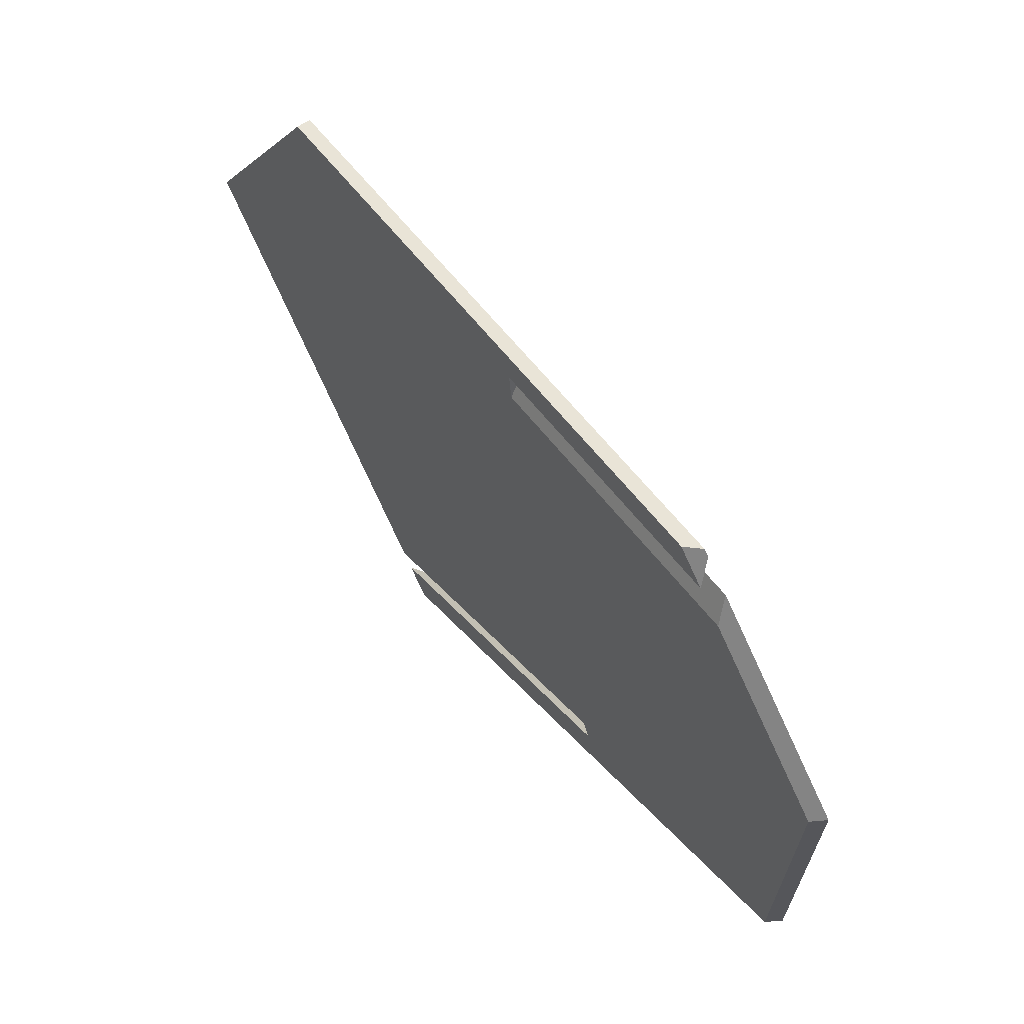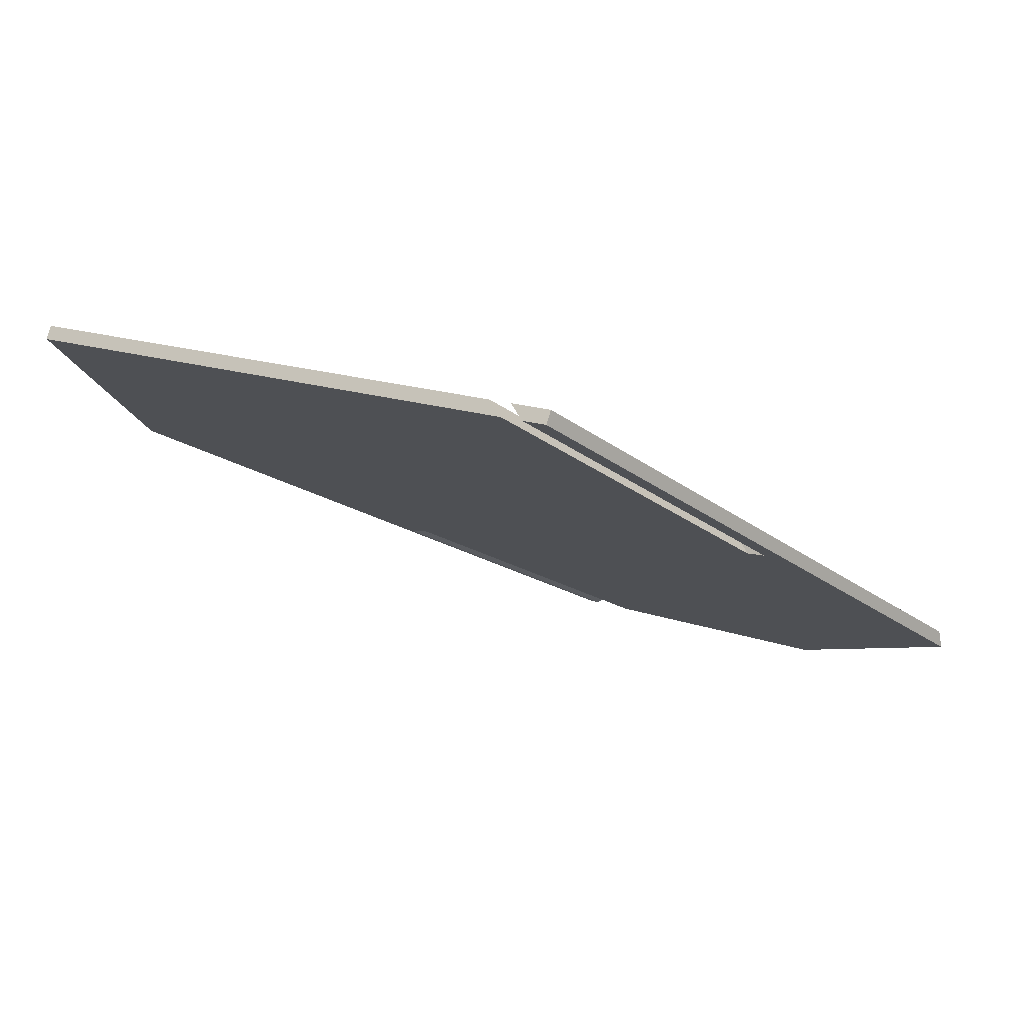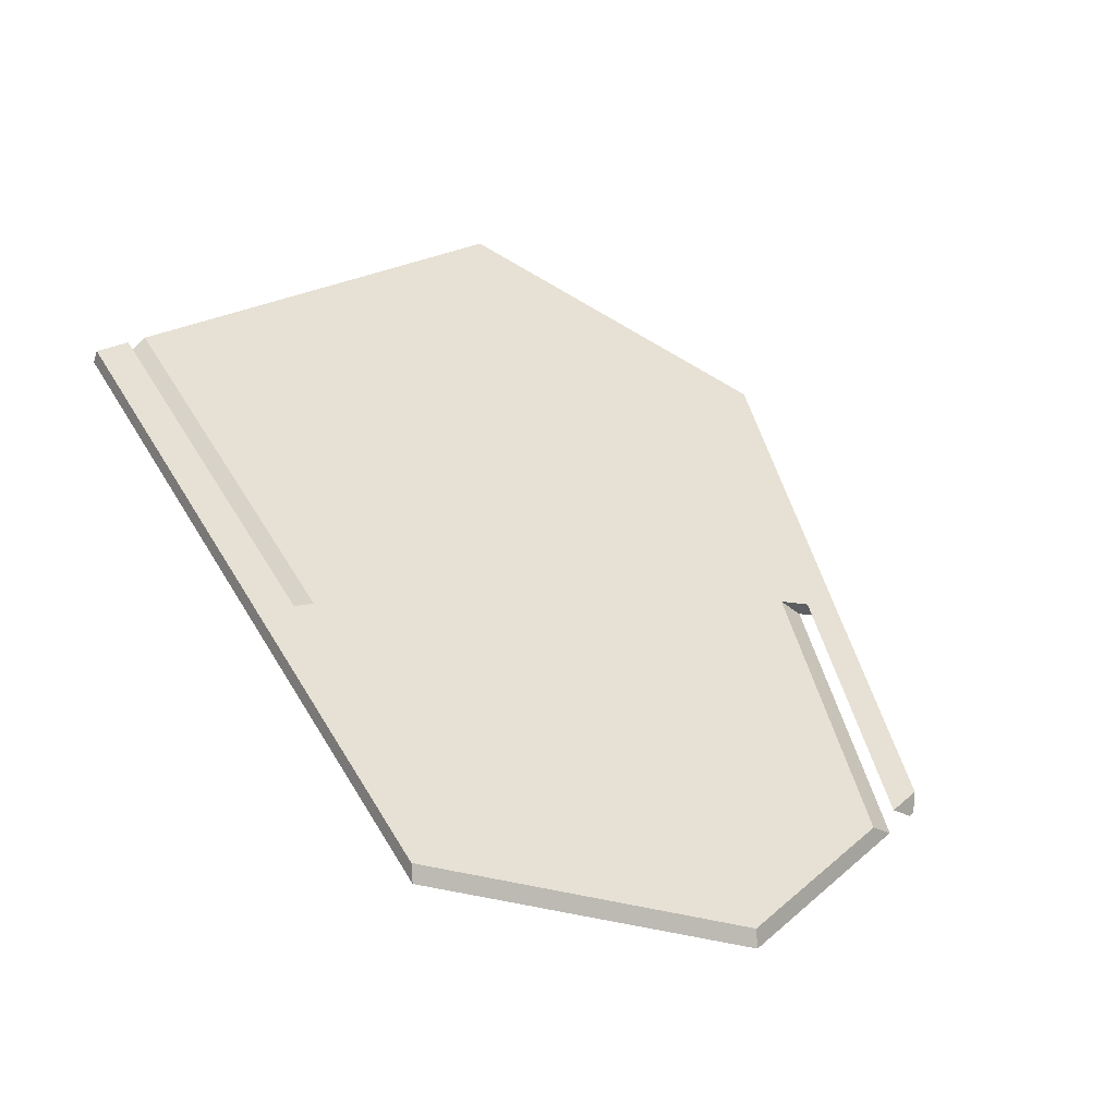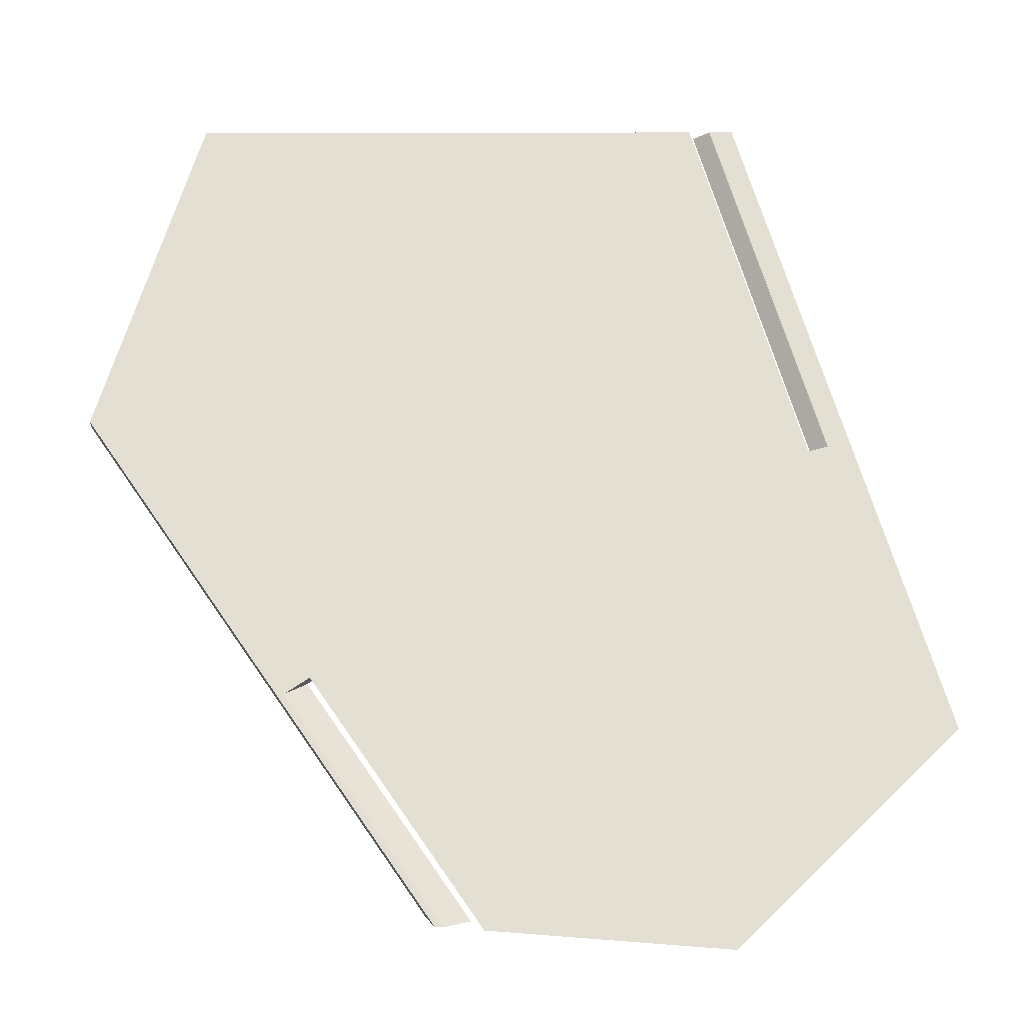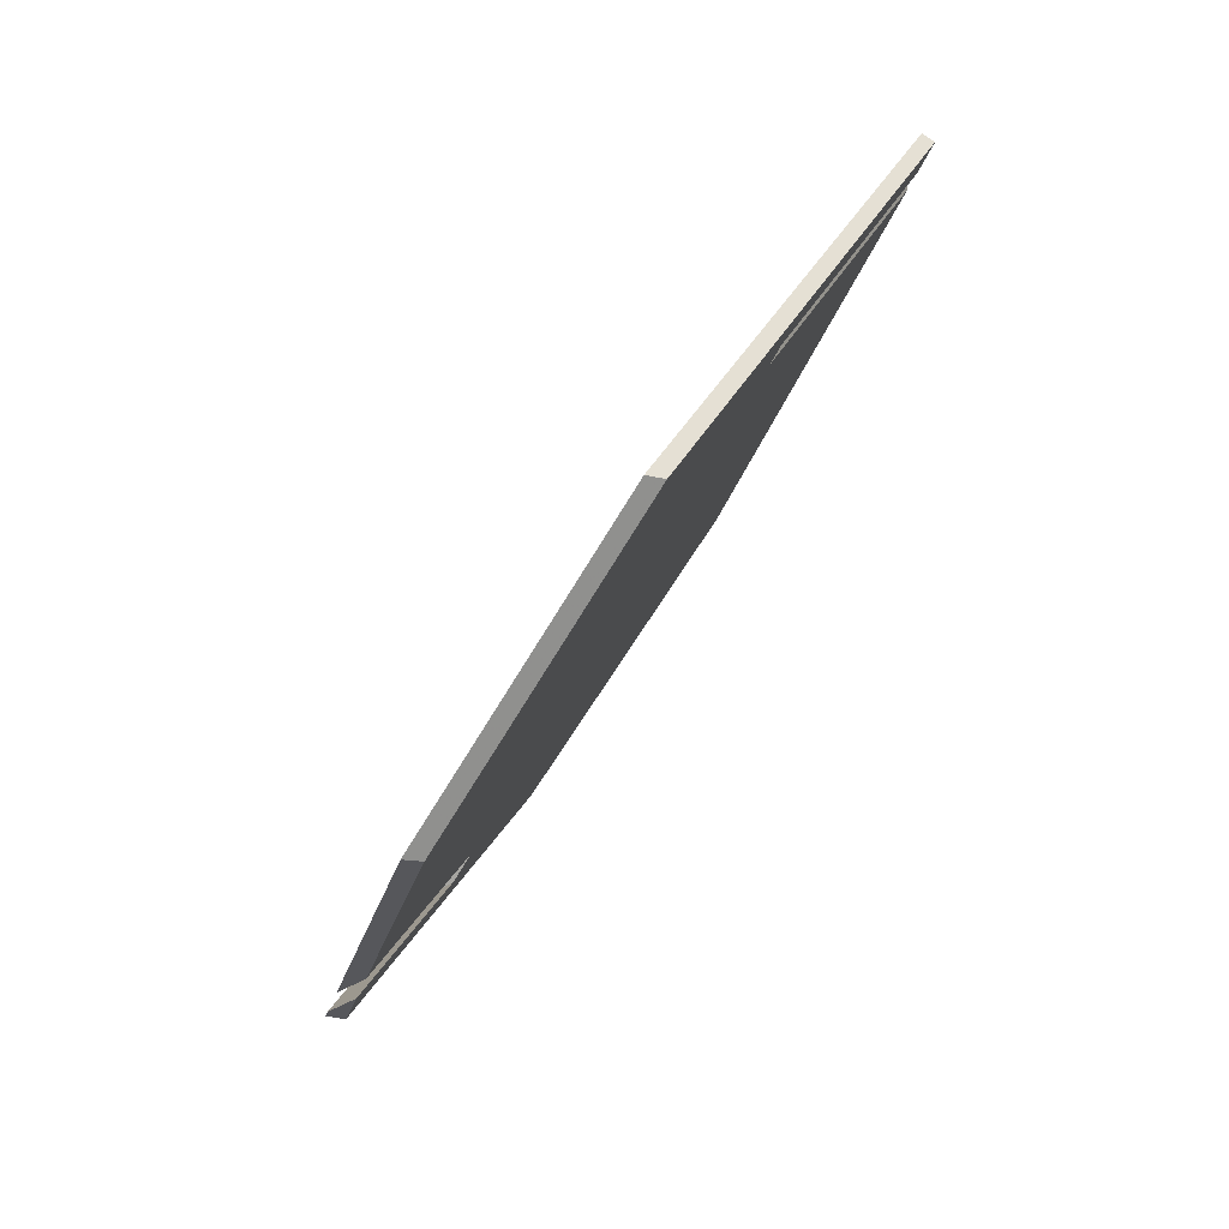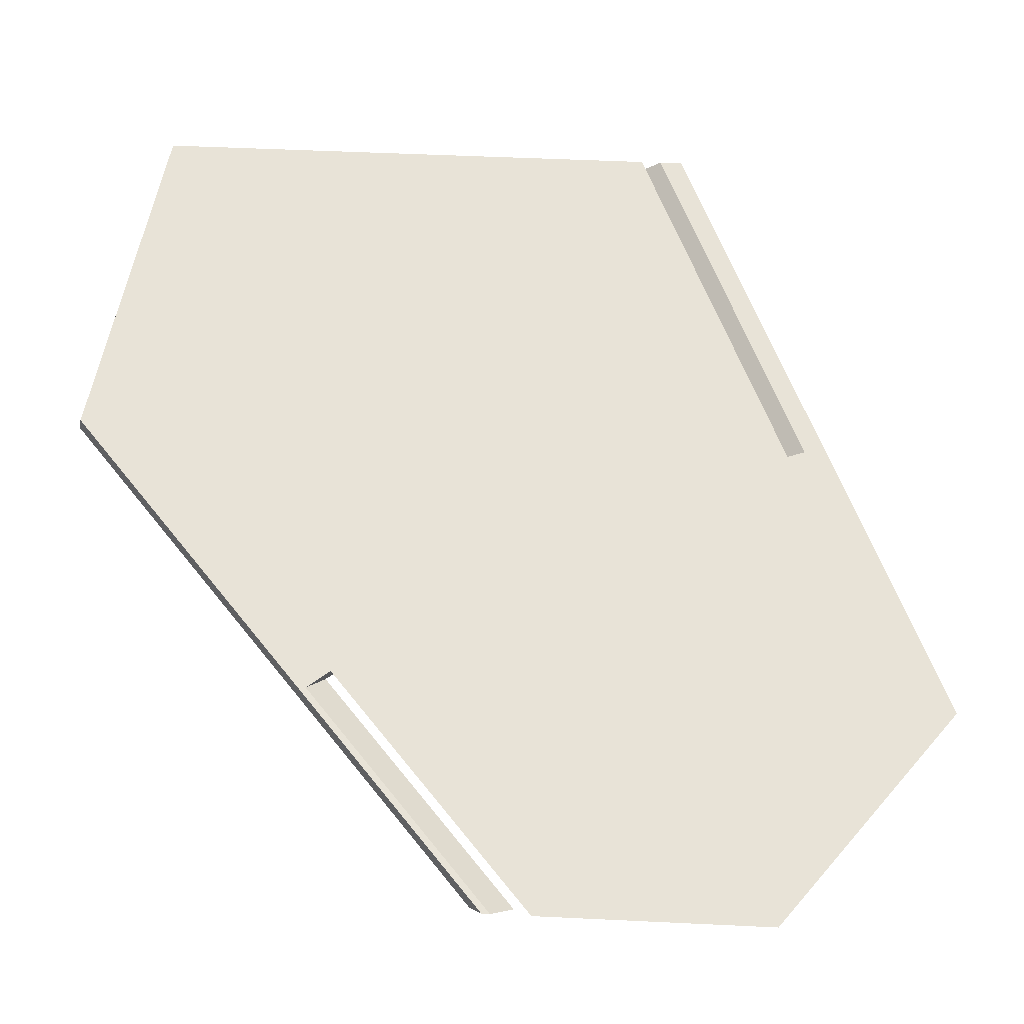
<metadata>
{"format":"obj","ext":"obj","renderer":"f3d","projection":"perspective","resolution":1024,"background":"white","views":[{"elev":-63.0,"azim":-71.4,"up":"+Z"},{"elev":13.2,"azim":29.7,"up":"+Y"},{"elev":17.6,"azim":130.6,"up":"+Y"},{"elev":5.7,"azim":-5.8,"up":"+Z"},{"elev":-35.4,"azim":68.8,"up":"+Z"},{"elev":-0.4,"azim":-17.6,"up":"+Z"}]}
</metadata>
<code>
v -0.1771 0.5094 0.223
v 0.1265 0.4923 0.2245
v -0.1767 0.5166 0.2191
v -0.07861 0.5111 0.2196
v 0.01945 0.5056 0.2201
v 0.1175 0.5 0.2205
v 0.02529 0.498 0.224
v -0.07591 0.5037 0.2235
v -0.2455 0.4191 0.04797
v -0.1771 0.5094 0.223
v -0.245 0.4263 0.04409
v -0.1767 0.5166 0.2191
v -0.2223 0.4564 0.1024
v -0.1995 0.4865 0.1608
v -0.1999 0.4793 0.1647
v -0.2227 0.4492 0.1063
v 0.1809 0.3841 0.0298
v 0.1726 0.3907 0.0238
v 0.1265 0.4923 0.2245
v 0.1401 0.4653 0.1758
v 0.1537 0.4382 0.1271
v 0.1673 0.4112 0.07847
v 0.1175 0.5 0.2205
v 0.1588 0.418 0.07299
v 0.145 0.4454 0.1222
v 0.1313 0.4727 0.1714
v 0.1928 0.385 0.03266
v 0.1844 0.3916 0.02666
v 0.1391 0.4916 0.2245
v 0.1525 0.4649 0.1766
v 0.166 0.4383 0.1286
v 0.1794 0.4116 0.08062
v 0.1302 0.4993 0.2206
v 0.1709 0.4185 0.07514
v 0.1573 0.4454 0.1236
v 0.1437 0.4724 0.1721
v 0.1928 0.385 0.03266
v 0.1726 0.3907 0.0238
v 0.1809 0.3841 0.0298
v 0.1844 0.3916 0.02666
v 0.1532 0.4908 0.2246
v 0.1302 0.4993 0.2206
v 0.1537 0.498 0.2207
v 0.1391 0.4916 0.2245
v 0.1419 0.4987 0.2207
v -0.118 0.3353 -0.09355
v -0.1043 0.3458 -0.08979
v -0.008979 0.2688 -0.2222
v -0.02507 0.2601 -0.2227
v -0.05663 0.3073 -0.156
v -0.07154 0.2977 -0.1581
v -0.133 0.3315 -0.1022
v -0.1193 0.342 -0.09841
v -0.03146 0.2711 -0.2204
v -0.03951 0.2667 -0.2207
v -0.04756 0.2624 -0.2209
v -0.07538 0.3065 -0.1594
v -0.09029 0.297 -0.1615
v -0.133 0.3315 -0.1022
v -0.1043 0.3458 -0.08979
v -0.118 0.3353 -0.09355
v -0.1193 0.342 -0.09841
v 0.1123 0.2565 -0.2318
v 0.05167 0.2626 -0.227
v -0.008979 0.2688 -0.2222
v -0.02507 0.2601 -0.2227
v 0.0441 0.2531 -0.2281
v 0.1133 0.2461 -0.2336
v -0.05219 0.2629 -0.2205
v -0.2455 0.4191 0.04797
v -0.245 0.4263 0.04409
v -0.05603 0.2735 -0.2185
v -0.1033 0.3117 -0.1528
v -0.1505 0.3499 -0.0872
v -0.1978 0.3881 -0.02155
v -0.1971 0.38 -0.01916
v -0.1488 0.341 -0.08628
v -0.1005 0.3019 -0.1534
v -0.05603 0.2735 -0.2185
v -0.05219 0.2629 -0.2205
v -0.03146 0.2711 -0.2204
v -0.04375 0.2723 -0.2194
v -0.04756 0.2624 -0.2209
v -0.03951 0.2667 -0.2207
v 0.1532 0.4908 0.2246
v 0.2019 0.3942 0.05079
v 0.2505 0.2976 -0.123
v 0.1537 0.498 0.2207
v 0.1776 0.4505 0.1352
v 0.2015 0.403 0.0497
v 0.2254 0.3554 -0.03581
v 0.2493 0.3079 -0.1213
v 0.2262 0.3459 -0.03611
v 0.1775 0.4425 0.1377
v 0.06338 0.4657 0.151
v -0.04368 0.4582 0.1252
v -0.1507 0.4506 0.09948
v 0.09785 0.3973 0.02777
v -0.009213 0.3897 0.00202
v -0.1163 0.3821 -0.02373
v 0.1323 0.3288 -0.09544
v 0.02526 0.3212 -0.1212
v 0.1537 0.498 0.2207
v 0.1776 0.4505 0.1352
v 0.2015 0.403 0.0497
v 0.2254 0.3554 -0.03581
v 0.2493 0.3079 -0.1213
v -0.1767 0.5166 0.2191
v -0.07861 0.5111 0.2196
v 0.01945 0.5056 0.2201
v 0.1175 0.5 0.2205
v -0.245 0.4263 0.04409
v -0.2223 0.4564 0.1024
v -0.1995 0.4865 0.1608
v 0.1313 0.4727 0.1714
v 0.145 0.4454 0.1222
v 0.1588 0.418 0.07299
v 0.1726 0.3907 0.0238
v 0.1844 0.3916 0.02666
v 0.1709 0.4185 0.07514
v 0.1573 0.4454 0.1236
v 0.1437 0.4724 0.1721
v 0.1302 0.4993 0.2206
v 0.1419 0.4987 0.2207
v -0.1043 0.3458 -0.08979
v -0.1193 0.342 -0.09841
v -0.03146 0.2711 -0.2204
v -0.04375 0.2723 -0.2194
v -0.05603 0.2735 -0.2185
v 0.1123 0.2565 -0.2318
v 0.05167 0.2626 -0.227
v -0.008979 0.2688 -0.2222
v -0.1033 0.3117 -0.1528
v -0.1505 0.3499 -0.0872
v -0.1978 0.3881 -0.02155
v -0.05663 0.3073 -0.156
v -0.07538 0.3065 -0.1594
v 0.2151 0.2951 -0.1489
v 0.1808 0.2822 -0.1765
v 0.1466 0.2693 -0.2041
v 0.06335 0.4577 0.1534
v -0.04371 0.4502 0.1277
v -0.1508 0.4426 0.1019
v 0.09822 0.3885 0.02882
v -0.008846 0.3809 0.003071
v -0.1159 0.3733 -0.02268
v 0.1331 0.3192 -0.09581
v 0.02602 0.3117 -0.1216
v 0.1532 0.4908 0.2246
v 0.1775 0.4425 0.1377
v 0.2019 0.3942 0.05079
v 0.2262 0.3459 -0.03611
v 0.2505 0.2976 -0.123
v -0.1771 0.5094 0.223
v -0.07591 0.5037 0.2235
v 0.02529 0.498 0.224
v 0.1265 0.4923 0.2245
v -0.2455 0.4191 0.04797
v -0.2227 0.4492 0.1063
v -0.1999 0.4793 0.1647
v 0.1401 0.4653 0.1758
v 0.1537 0.4382 0.1271
v 0.1673 0.4112 0.07847
v 0.1809 0.3841 0.0298
v 0.1928 0.385 0.03266
v 0.1794 0.4116 0.08062
v 0.166 0.4383 0.1286
v 0.1525 0.4649 0.1766
v 0.1391 0.4916 0.2245
v -0.118 0.3353 -0.09355
v -0.133 0.3315 -0.1022
v -0.04756 0.2624 -0.2209
v -0.05219 0.2629 -0.2205
v 0.1133 0.2461 -0.2336
v 0.0441 0.2531 -0.2281
v -0.02507 0.2601 -0.2227
v -0.1005 0.3019 -0.1534
v -0.1488 0.341 -0.08628
v -0.1971 0.38 -0.01916
v -0.07154 0.2977 -0.1581
v -0.09029 0.297 -0.1615
v 0.2162 0.2848 -0.1506
v 0.1819 0.2719 -0.1783
v 0.1476 0.259 -0.2059
v 0.1133 0.2461 -0.2336
v 0.2505 0.2976 -0.123
v 0.2493 0.3079 -0.1213
v 0.1123 0.2565 -0.2318
v 0.2151 0.2951 -0.1489
v 0.1808 0.2822 -0.1765
v 0.1466 0.2693 -0.2041
v 0.1476 0.259 -0.2059
v 0.1819 0.2719 -0.1783
v 0.2162 0.2848 -0.1506
f 8 4 3 1
f 2 6 5 7
f 7 5 4 8
f 16 13 11 9
f 10 12 14 15
f 15 14 13 16
f 21 22 24
f 17 18 22
f 24 22 18
f 21 24 25
f 19 26 23
f 20 21 25
f 26 19 20
f 26 20 25
f 31 34 32
f 27 32 28
f 34 28 32
f 31 35 34
f 29 33 36
f 30 35 31
f 36 30 29
f 36 35 30
f 39 37 40
f 40 38 39
f 41 43 45 44
f 44 45 42
f 50 51 46
f 48 49 51
f 48 51 50
f 47 50 46
f 55 52 58
f 55 58 56
f 57 52 54
f 54 52 55
f 53 52 57
f 62 61 59
f 61 62 60
f 67 63 68
f 64 63 67
f 67 66 64
f 65 64 66
f 78 73 72 69
f 76 75 74 77
f 70 71 75 76
f 77 74 73 78
f 84 82 81
f 80 82 84
f 83 80 84
f 79 82 80
f 94 89 88 85
f 93 91 90 86
f 87 92 91 93
f 86 90 89 94
f 99 96 95 98
f 100 97 96 99
f 102 99 98 101
f 124 122 123
f 115 95 111
f 122 124 103
f 121 104 120
f 105 120 104
f 122 104 121
f 95 115 116
f 98 117 118
f 103 104 122
f 116 117 98
f 110 96 109
f 111 95 110
f 108 109 97
f 114 108 97
f 97 113 114
f 95 96 110
f 113 135 112
f 97 100 135
f 97 135 113
f 109 96 97
f 98 95 116
f 119 105 106
f 119 106 118
f 101 118 106
f 101 106 138
f 101 98 118
f 101 138 139
f 101 139 140
f 130 102 140
f 140 102 101
f 131 102 130
f 107 138 106
f 102 125 99
f 125 100 99
f 126 137 133
f 134 100 125
f 133 134 126
f 125 126 134
f 133 137 129
f 135 100 134
f 102 132 136
f 137 128 129
f 128 137 127
f 136 125 102
f 102 131 132
f 119 120 105
f 145 144 141 142
f 146 145 142 143
f 148 147 144 145
f 169 168 149
f 150 149 168
f 141 161 157
f 167 166 150
f 151 150 166
f 162 141 144
f 162 161 141
f 163 162 144
f 144 164 163
f 167 150 168
f 156 141 157
f 154 143 155
f 160 143 154
f 143 160 159
f 142 156 155
f 141 156 142
f 158 179 143
f 143 179 146
f 159 158 143
f 155 143 142
f 165 152 151
f 165 164 152
f 147 152 164
f 147 182 152
f 164 144 147
f 147 183 182
f 147 184 183
f 174 184 148
f 184 147 148
f 175 174 148
f 153 152 182
f 145 170 148
f 170 145 146
f 171 170 178
f 146 178 170
f 177 171 178
f 179 178 146
f 148 180 176
f 171 177 181
f 173 172 181
f 177 173 181
f 180 148 170
f 148 176 175
f 165 151 166
f 192 185 188
f 193 191 190
f 188 191 192
f 192 191 193
f 190 189 194
f 187 186 189
f 194 189 186
f 193 190 194

</code>
